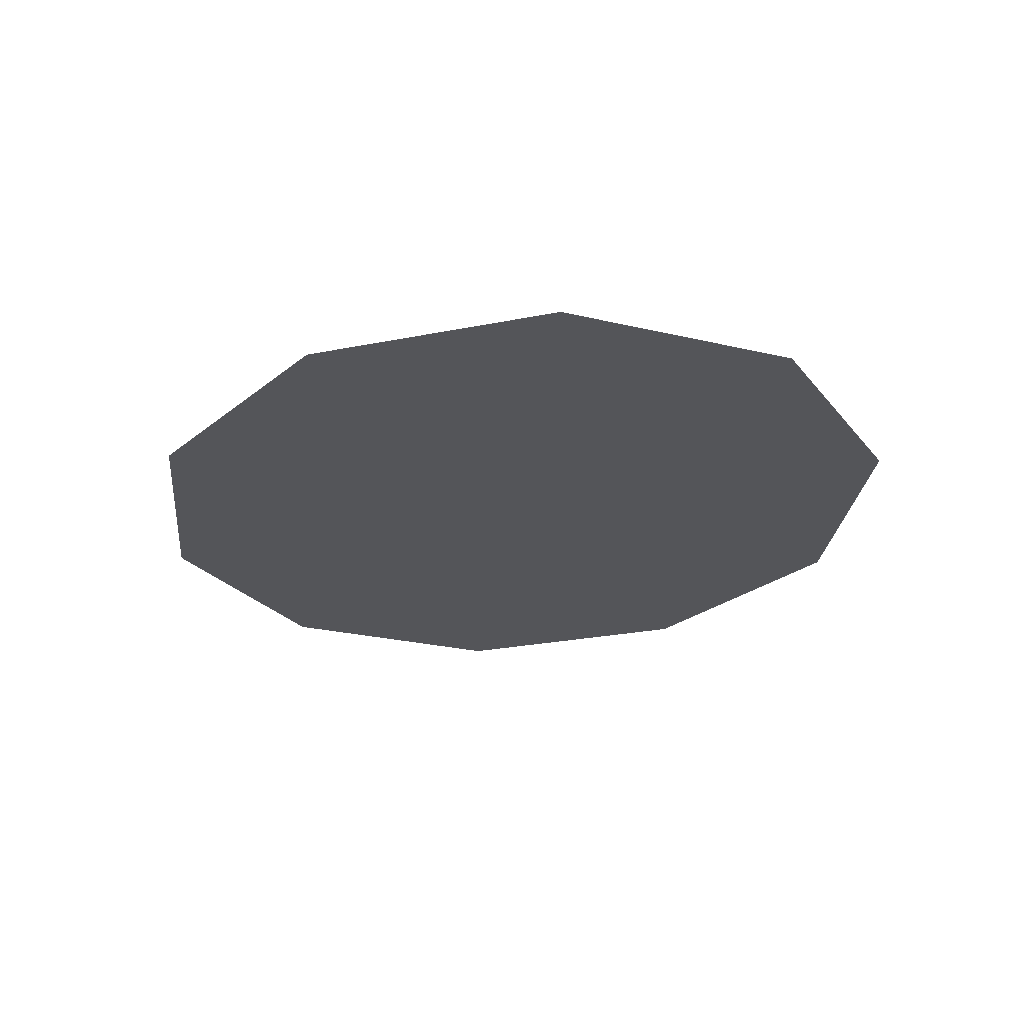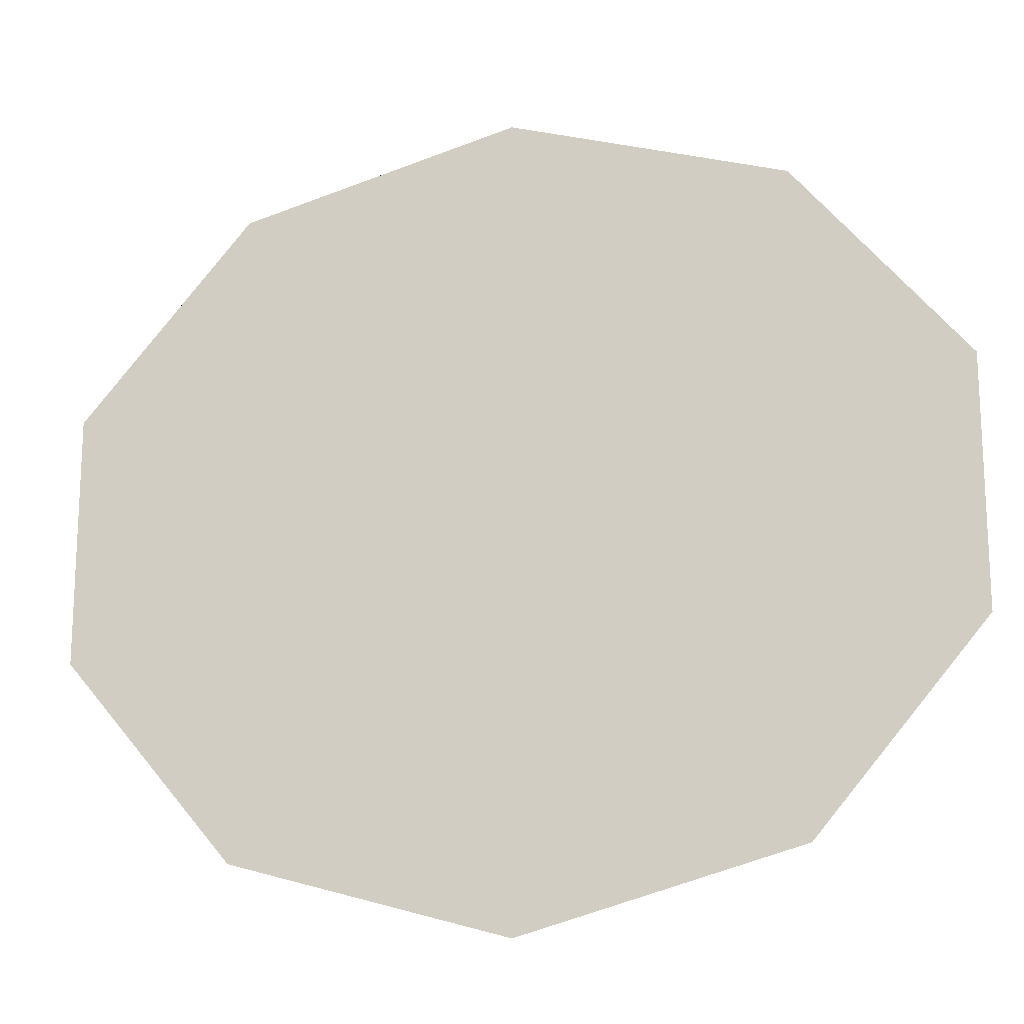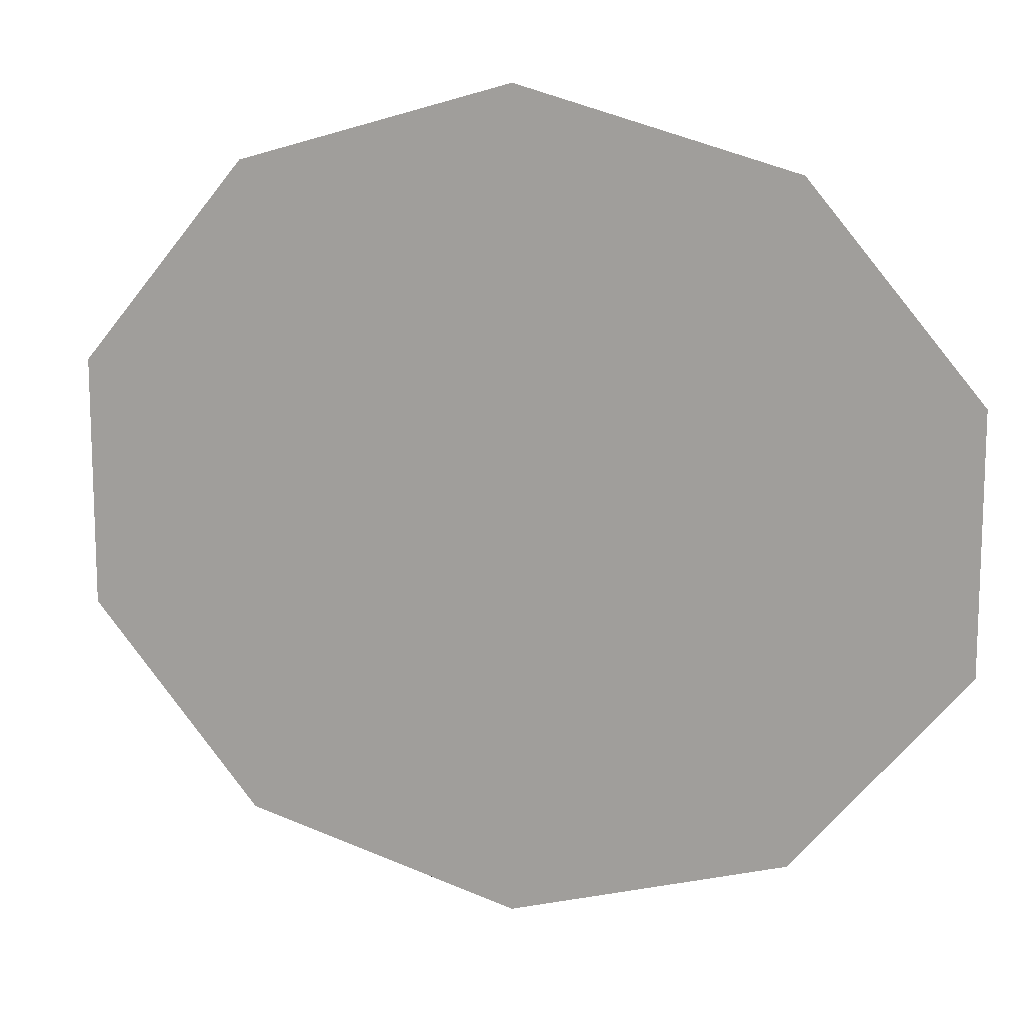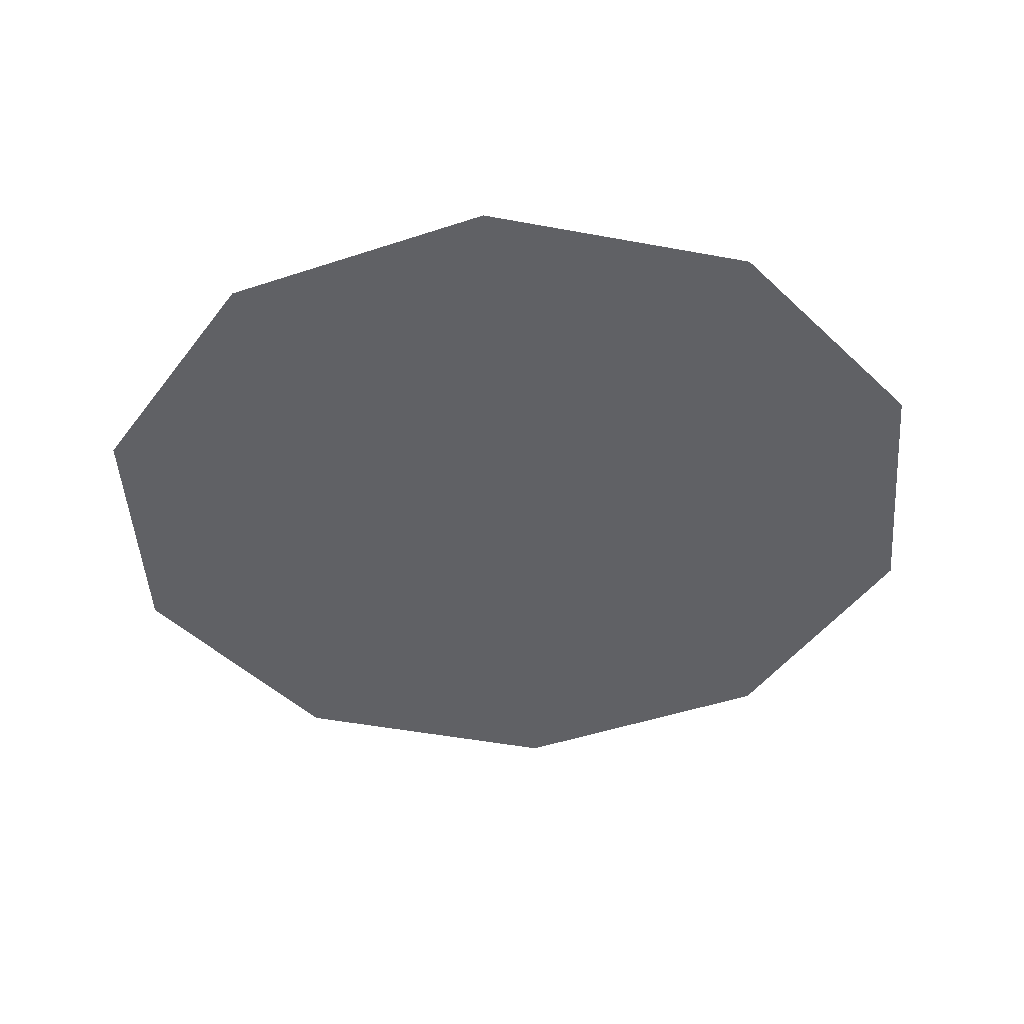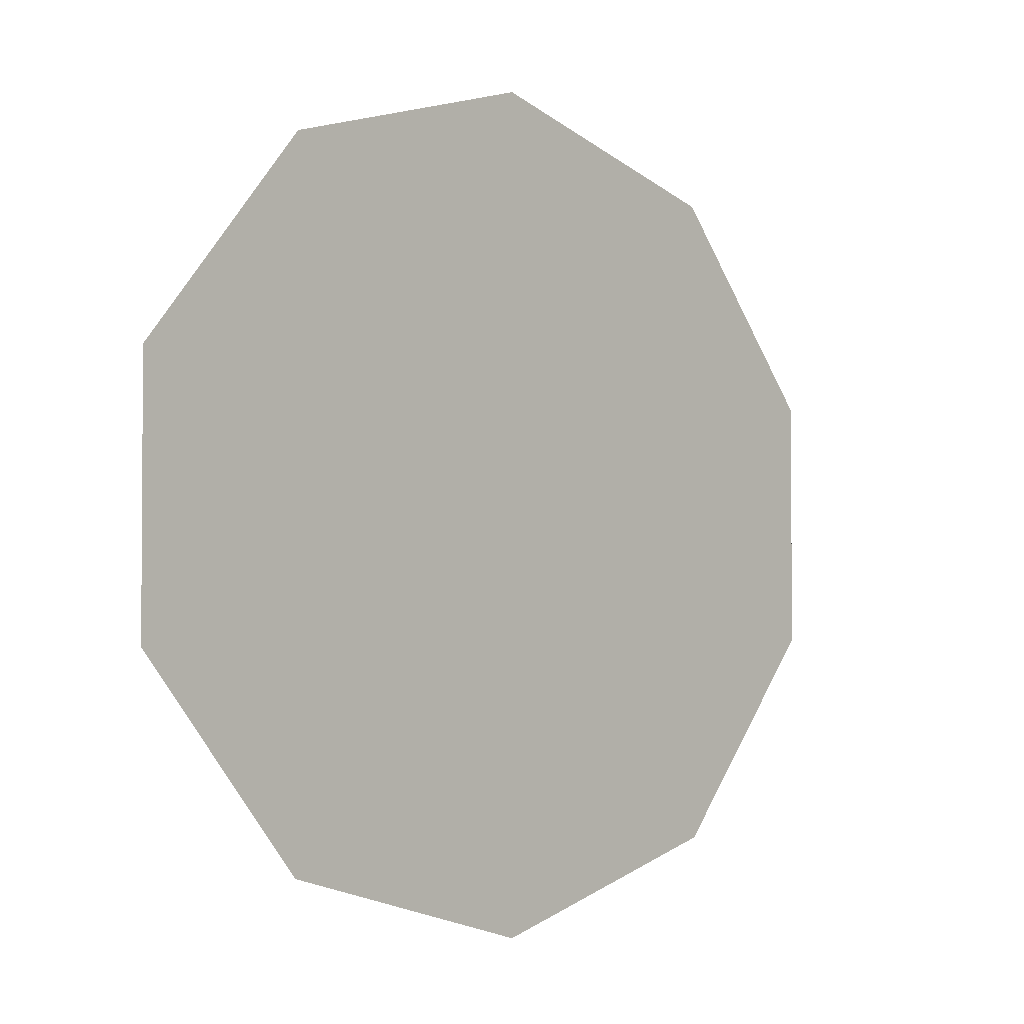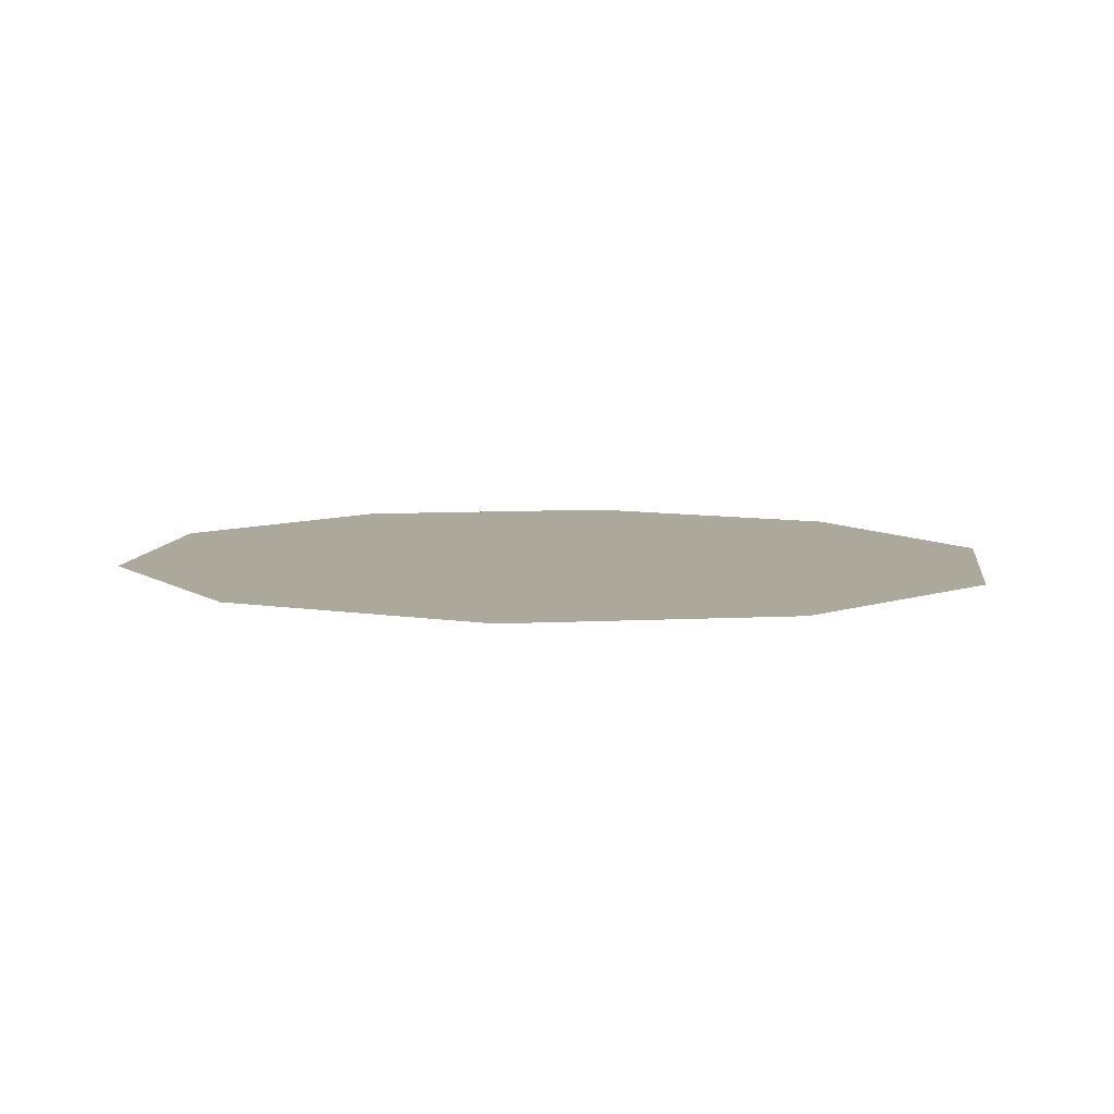
<metadata>
{"format":"obj","ext":"obj","renderer":"f3d","projection":"perspective","resolution":1024,"background":"white","views":[{"elev":-24.6,"azim":-111.5,"up":"+Y"},{"elev":-17.2,"azim":-166.9,"up":"+Z"},{"elev":13.1,"azim":17.8,"up":"+Z"},{"elev":-49.4,"azim":4.2,"up":"+Y"},{"elev":-2.5,"azim":-46.8,"up":"+Z"},{"elev":8.5,"azim":-172.2,"up":"+Y"}]}
</metadata>
<code>
g Island3_collider
v 1.471 9.544 3.292
v -2.998 9.544 2.034
v -2.998 9.544 -2.034
v 1.471 9.544 -3.292
v 4.233 9.544 -0
v 0.1985 9.544 -0
v 4.486 9.544 1.196
v 4.486 9.544 -1.196
v 0.2359 9.544 3.87
v 2.862 9.544 3.131
v -4.014 9.544 1.196
v -2.391 9.544 3.131
v -2.391 9.544 -3.131
v -4.014 9.544 -1.196
v 2.862 9.544 -3.131
v 0.2359 9.544 -3.87
v 3.311 9.544 1.935
v -0.9388 9.544 3.131
v -3.565 9.544 0
v -0.9388 9.544 -3.131
v 3.311 9.544 -1.935
v 0.9573 9.544 1.935
v 2.585 9.544 0
v -1.666 9.544 1.196
v -1.678 9.544 -1.196
v 0.9492 9.544 -1.935
v 3.674 9.544 -2.163
v -1.077 9.544 -3.5
v -4.014 9.544 0
v -1.077 9.544 3.5
v 3.674 9.544 2.163
v 1.549 9.544 -3.5
v -3.202 9.544 -2.163
v -3.202 9.544 2.163
v 1.549 9.544 3.5
v 4.486 9.544 0
v 3.268 9.544 -2.647
v -1.734 9.544 -3.315
v -4.014 9.544 0.5979
v -0.4208 9.544 3.685
v 4.08 9.544 1.679
v 0.8925 9.544 -3.685
v -3.608 9.544 -1.679
v -2.796 9.544 2.647
v 2.206 9.544 3.315
v 4.486 9.544 -0.5979
v 4.08 9.544 -1.679
v -0.4208 9.544 -3.685
v -4.014 9.544 -0.5979
v -1.734 9.544 3.315
v 3.268 9.544 2.647
v 2.206 9.544 -3.315
v -2.796 9.544 -2.647
v -3.608 9.544 1.679
v 0.8925 9.544 3.685
v 4.486 9.544 0.5979
v 0.2359 9.544 -3.87
v 0.2359 9.544 -3.87
v 1.471 9.544 -3.292
v -0.9388 9.544 -3.131
v -0.9388 9.544 -3.131
v -0.9388 9.544 -3.131
v 3.311 9.544 -1.935
v 4.233 9.544 -0
v 4.233 9.544 -0
v 4.233 9.544 -0
v 0.9573 9.544 1.935
v 1.471 9.544 3.292
v -1.678 9.544 -1.196
v -2.998 9.544 -2.034
v 4.486 9.544 1.196
v 4.486 9.544 1.196
v 3.311 9.544 1.935
v -0.9388 9.544 3.131
v 2.585 9.544 0
f 68 73 67
f 2 74 24
f 70 19 69
f 4 60 26
f 65 63 23
f 75 26 6
f 75 21 26
f 21 4 26
f 26 69 6
f 26 60 69
f 61 3 25
f 69 24 6
f 69 19 24
f 19 2 24
f 24 67 6
f 24 74 67
f 18 1 22
f 67 75 6
f 67 73 75
f 73 5 75
f 8 21 64
f 8 47 27 37 15 21
f 15 4 21
f 57 62 59
f 16 48 28 38 13 20
f 13 70 20
f 14 19 70
f 14 49 29 39 11 19
f 11 2 19
f 12 74 2
f 12 50 30 40 9 74
f 9 68 74
f 10 73 68
f 10 51 31 41 72 73
f 71 66 17
f 15 52 32 42 58 4
f 13 53 33 43 14 70
f 11 54 34 44 12 2
f 9 55 35 45 10 68
f 7 56 36 46 8 64

</code>
